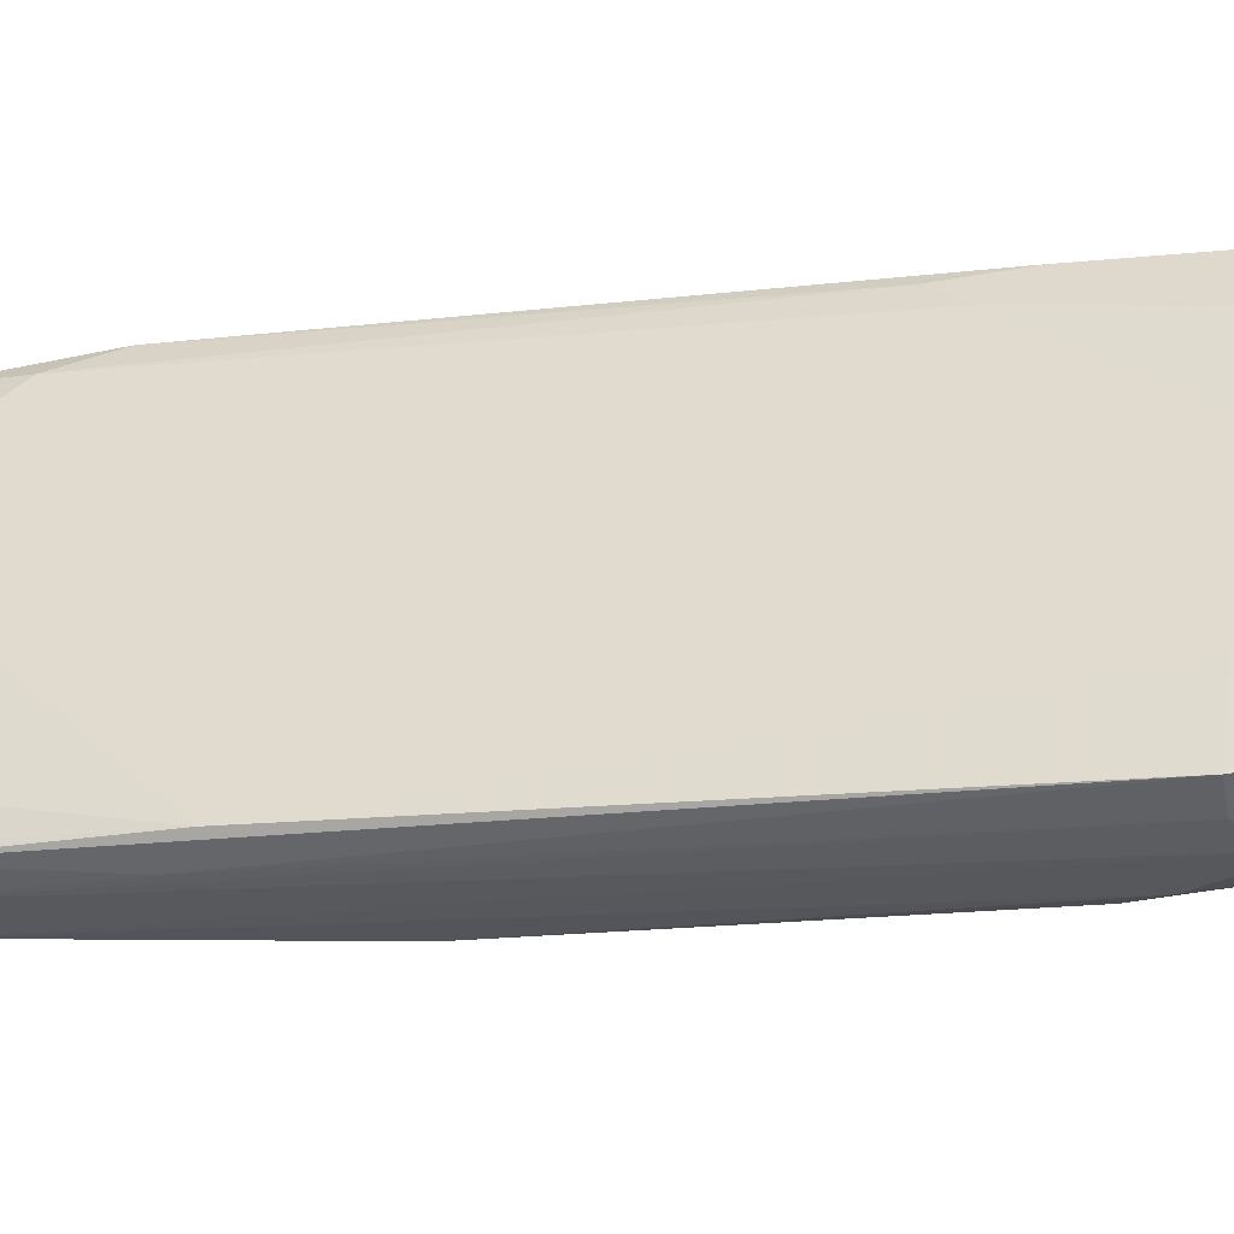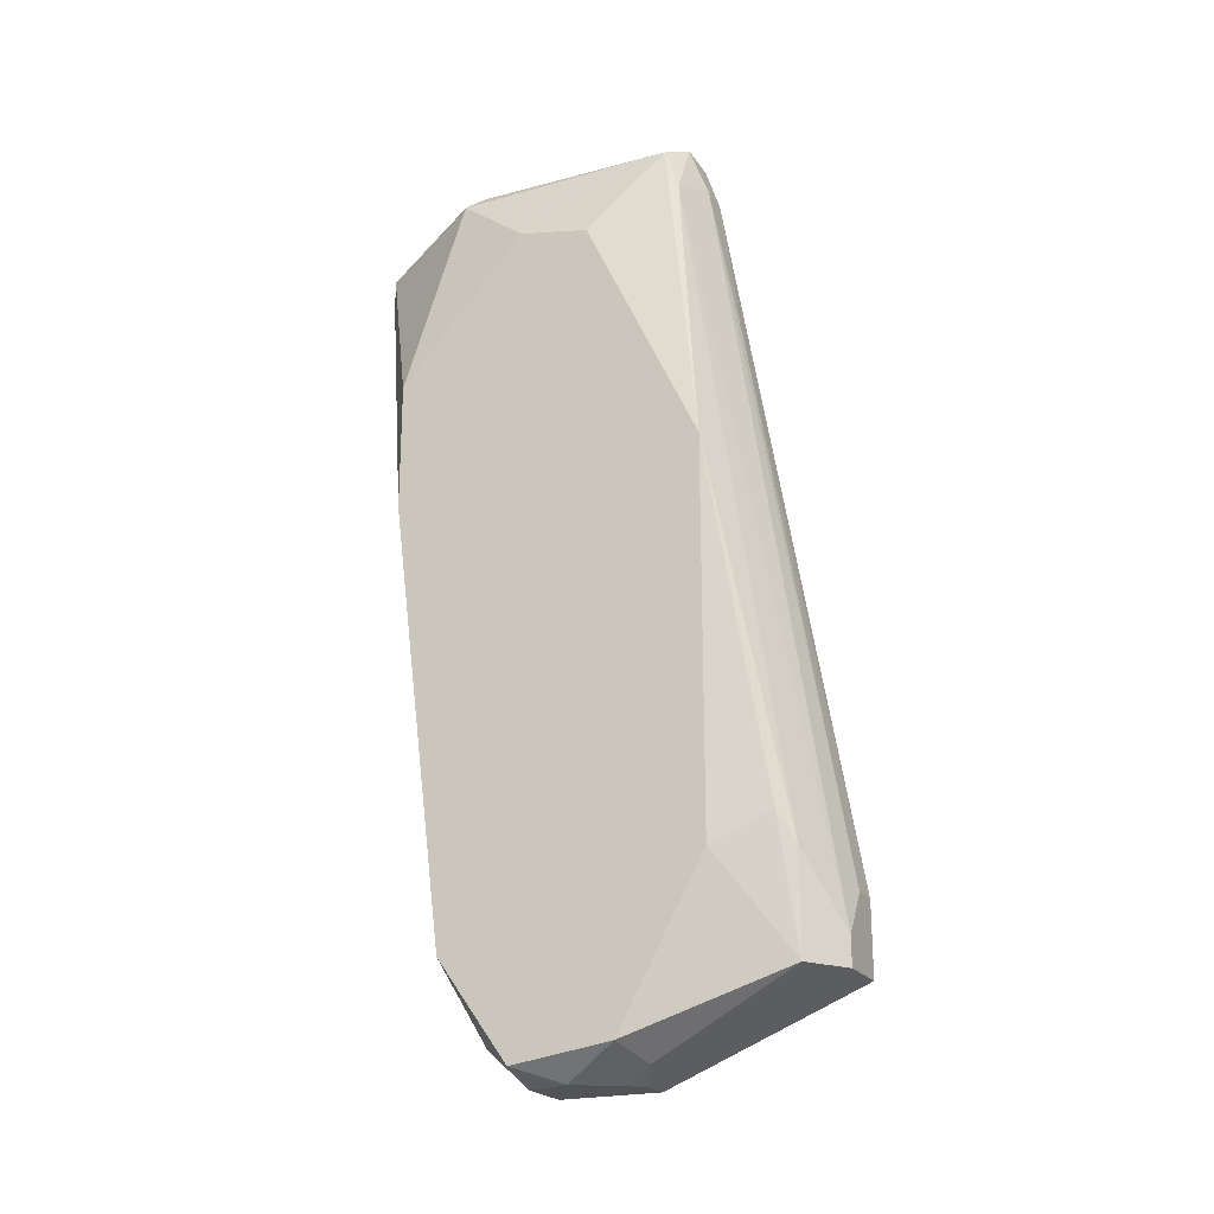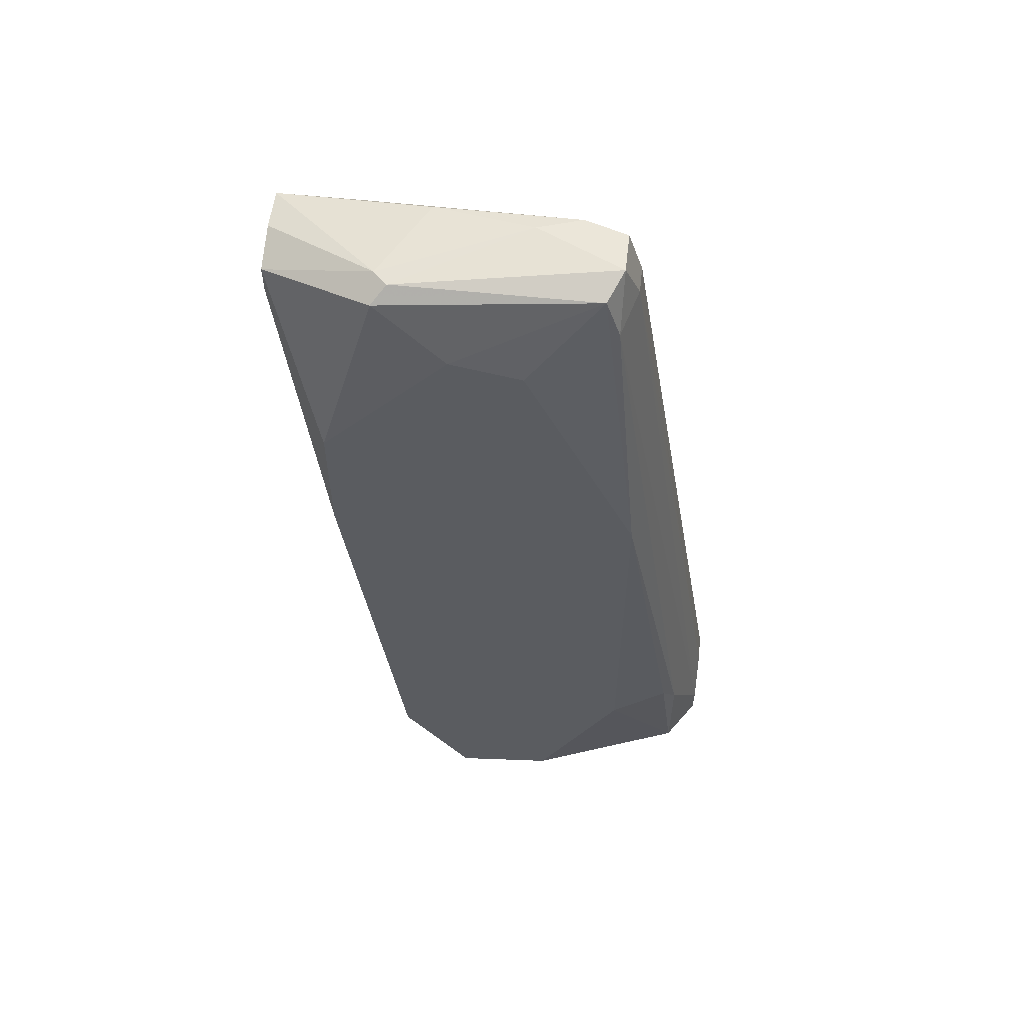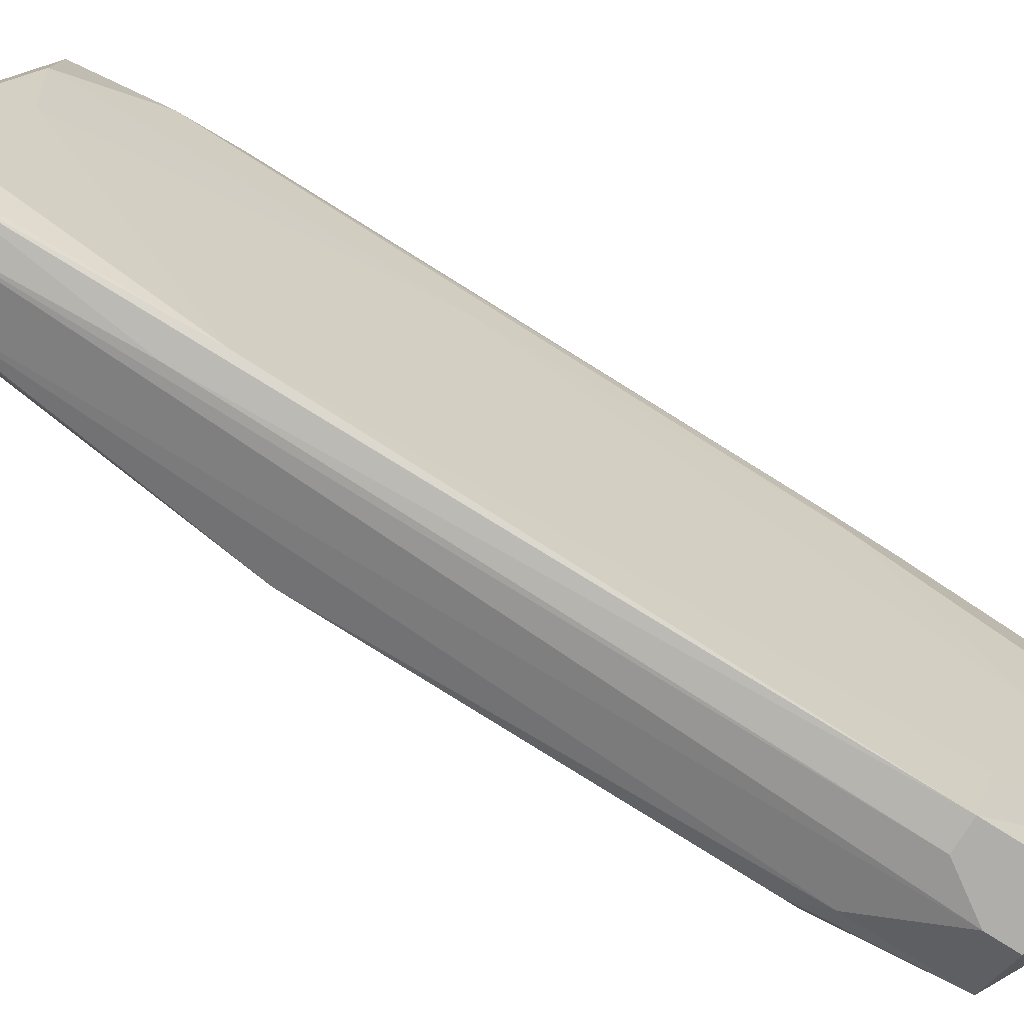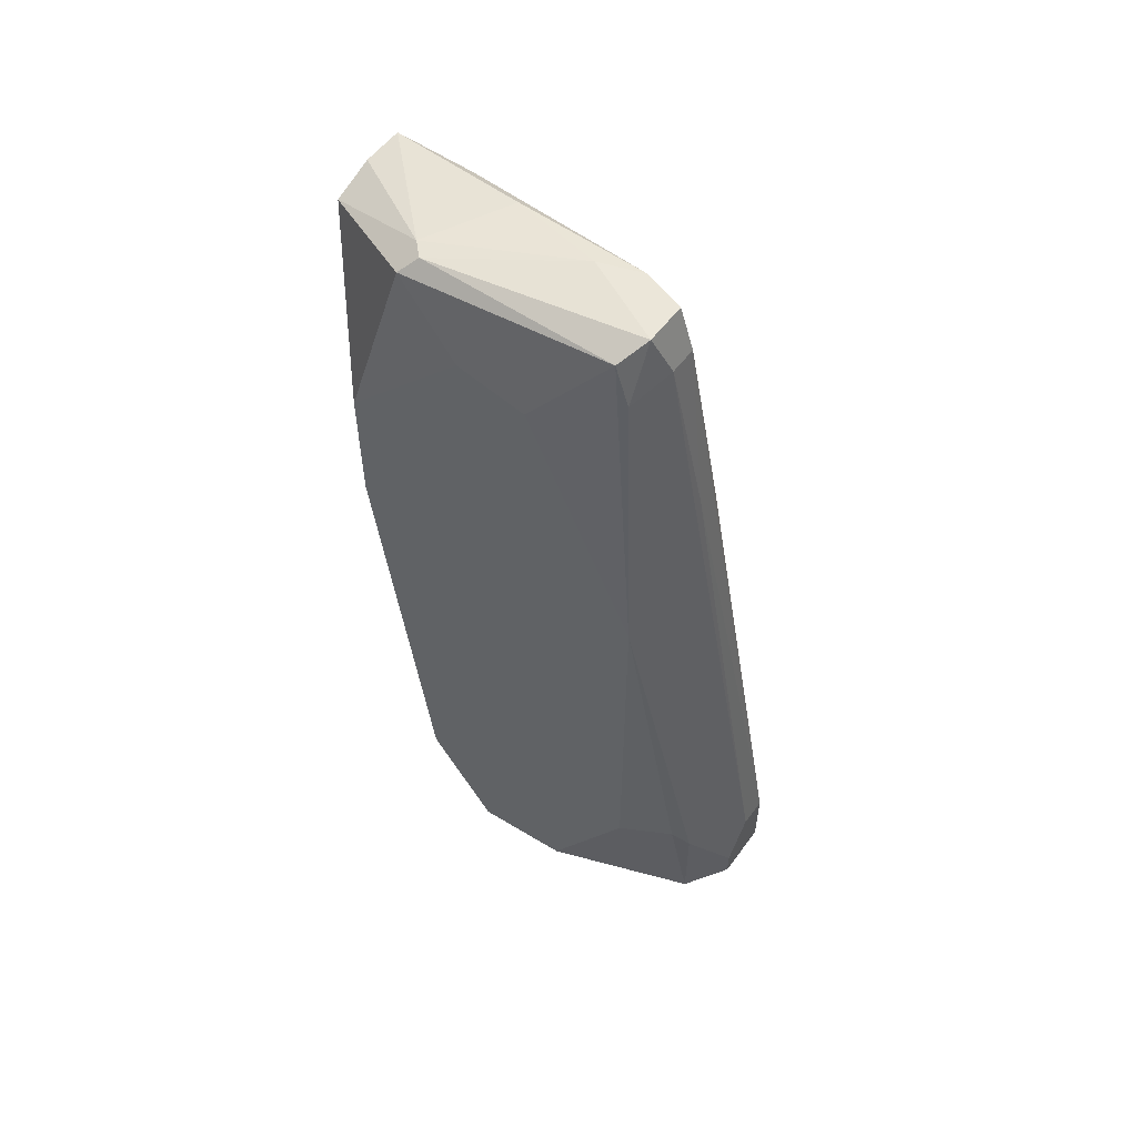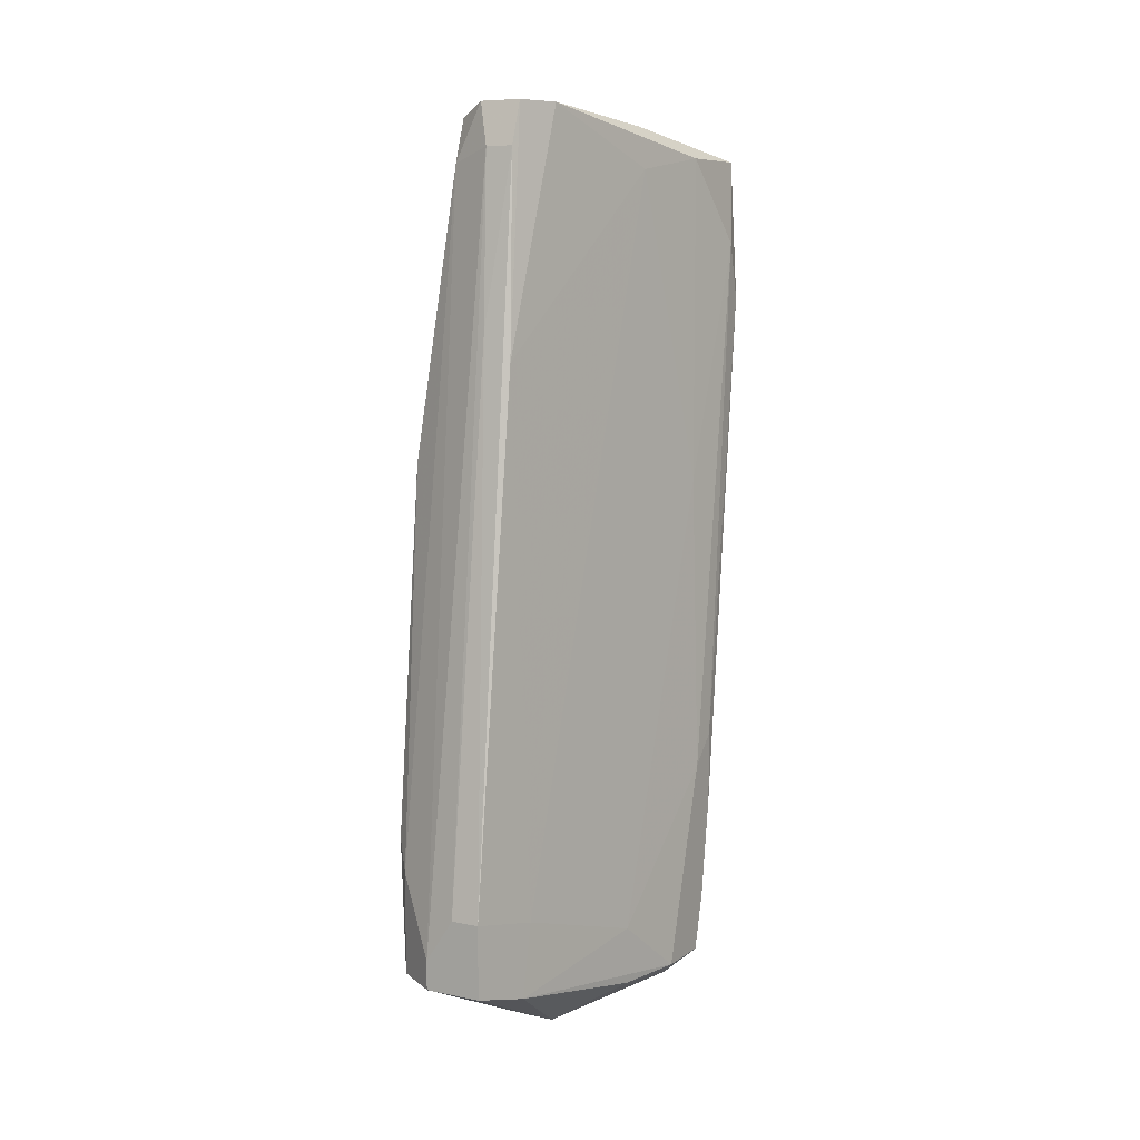
<metadata>
{"format":"obj","ext":"obj","renderer":"f3d","projection":"perspective","resolution":1024,"background":"white","views":[{"elev":-51.8,"azim":-79.4,"up":"+Z"},{"elev":-21.7,"azim":115.1,"up":"+Y"},{"elev":55.8,"azim":96.4,"up":"+Y"},{"elev":-77.7,"azim":-122.4,"up":"+Z"},{"elev":55.6,"azim":125.9,"up":"+Y"},{"elev":8.3,"azim":-150.5,"up":"+Y"}]}
</metadata>
<code>
v -0.01684 0.06119 -0.01766
v -0.01684 -0.0615 -0.008078
v -0.03409 -0.02508 0.01491
v -0.03409 -0.02891 0.01108
v -0.03409 -0.03466 0.01491
v -0.03409 -0.04807 0.013
v -0.03409 -0.05573 0.01108
v -0.03409 -0.05573 0.003408
v -0.01875 0.04968 0.02834
v -0.01875 -0.04999 -0.03492
v -0.01875 0.05351 0.02834
v -0.01875 -0.04616 -0.03492
v -0.01875 0.05542 -0.01958
v -0.01875 -0.05573 0.01108
v -0.01875 -0.0615 -0.009998
v -0.02258 -0.0404 -0.03492
v -0.02258 0.06119 -0.01766
v -0.02258 0.06119 -0.006165
v -0.02258 0.05542 -0.01958
v -0.02258 -0.0615 0.003408
v -0.02258 -0.0615 -0.009998
v -0.02067 0.03241 -0.02342
v -0.0245 0.06119 -0.01192
v -0.0245 0.02859 -0.02342
v -0.0245 0.04585 0.02834
v -0.0245 0.05542 0.02834
v -0.03025 -0.05766 0.01108
v -0.03025 0.04585 0.02834
v -0.03025 0.05542 0.01683
v -0.03025 0.05542 0.02834
v -0.02642 -0.04999 -0.03492
v -0.02642 -0.0404 -0.03492
v -0.02642 0.05926 0.007241
v -0.02642 -0.05382 0.013
v -0.013 -0.04999 -0.03108
v -0.013 -0.03656 -0.03108
v -0.013 0.05926 0.01108
v -0.013 0.05926 -0.01575
v -0.013 0.05351 -0.01766
v -0.013 -0.0615 -0.002344
v -0.009168 0.04968 0.003408
v -0.009168 -0.05766 -0.009998
v -0.009168 0.01325 0.02066
v -0.009168 -0.03656 -0.0215
v -0.009168 0.03052 0.02066
v -0.009168 -0.04616 0.013
v -0.009168 0.04776 -0.006165
v -0.009168 0.01518 -0.0215
v -0.009168 -0.05958 0.003408
v -0.03217 -0.05766 0.005328
v -0.03217 0.04392 0.02449
v -0.03217 0.01134 0.013
v -0.03217 0.03624 0.02641
v -0.03217 -0.04807 -0.006165
v -0.03217 -0.05573 -0.006165
v -0.02833 -0.0519 -0.02725
v -0.02833 0.05351 0.005328
v -0.02833 -0.05382 0.013
v -0.02833 -0.04232 -0.02534
v -0.01492 0.05926 0.013
v -0.01492 -0.05958 -0.01192
v -0.01492 -0.0615 0.003408
v -0.01108 0.05734 0.013
v -0.01108 -0.03272 -0.02917
f 51 4 3
f 46 47 45
f 47 46 42
f 29 30 23
f 26 30 9
f 38 47 48
f 47 42 48
f 10 31 32
f 31 10 21
f 2 62 21
f 5 8 7
f 30 26 60
f 8 5 4
f 64 48 44
f 48 42 44
f 35 64 44
f 42 35 44
f 42 46 49
f 9 30 25
f 46 9 25
f 46 45 43
f 9 46 43
f 45 9 43
f 10 32 12
f 35 10 12
f 19 32 24
f 13 19 1
f 8 4 54
f 49 46 14
f 62 49 14
f 30 29 51
f 53 30 51
f 45 63 11
f 26 9 11
f 9 45 11
f 60 26 11
f 58 7 27
f 62 14 27
f 32 31 56
f 31 21 56
f 8 54 56
f 38 48 39
f 12 13 39
f 1 38 39
f 13 1 39
f 45 47 41
f 47 38 41
f 63 45 41
f 38 63 41
f 21 62 20
f 62 27 20
f 30 53 28
f 58 25 28
f 25 30 28
f 23 30 33
f 30 60 33
f 29 23 57
f 23 24 57
f 12 32 16
f 13 12 16
f 48 64 36
f 64 35 36
f 35 12 36
f 39 48 36
f 12 39 36
f 8 56 55
f 56 21 55
f 7 8 50
f 27 7 50
f 21 20 50
f 20 27 50
f 8 55 50
f 55 21 50
f 46 25 34
f 25 58 34
f 14 46 34
f 58 27 34
f 27 14 34
f 1 23 18
f 23 33 18
f 33 60 18
f 63 38 37
f 38 1 37
f 11 63 37
f 60 11 37
f 1 18 37
f 18 60 37
f 19 24 17
f 24 23 17
f 1 19 17
f 23 1 17
f 53 5 6
f 7 58 6
f 5 7 6
f 58 28 6
f 28 53 6
f 24 32 59
f 32 56 59
f 56 54 59
f 57 24 59
f 54 57 59
f 54 4 52
f 51 29 52
f 4 51 52
f 29 57 52
f 57 54 52
f 62 2 40
f 42 49 40
f 49 62 40
f 10 35 61
f 35 42 61
f 40 2 61
f 42 40 61
f 2 21 15
f 21 10 15
f 61 2 15
f 10 61 15
f 32 19 22
f 19 13 22
f 16 32 22
f 13 16 22
f 5 53 3
f 4 5 3
f 53 51 3

</code>
